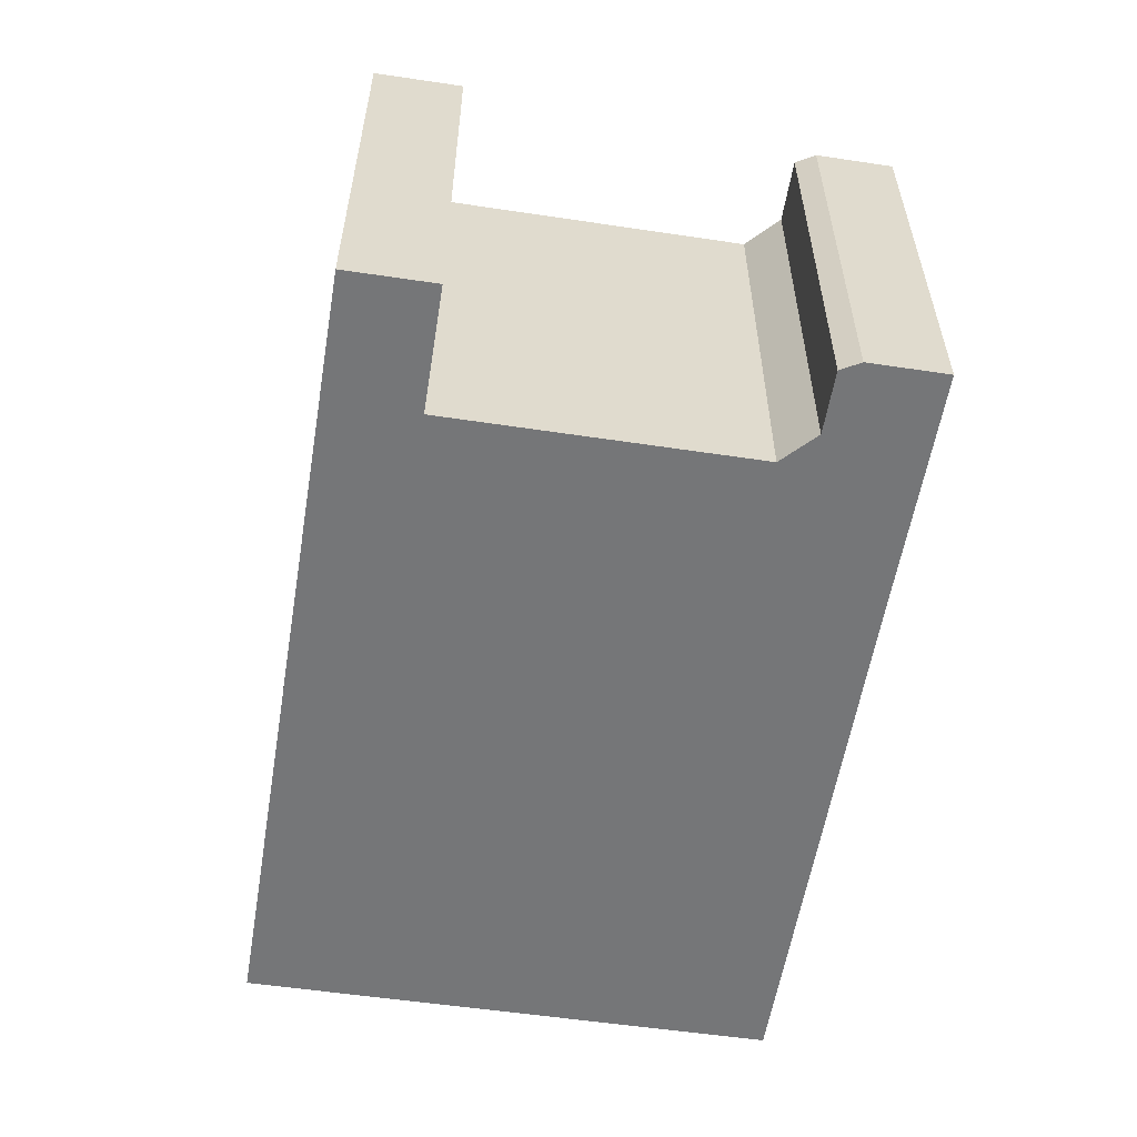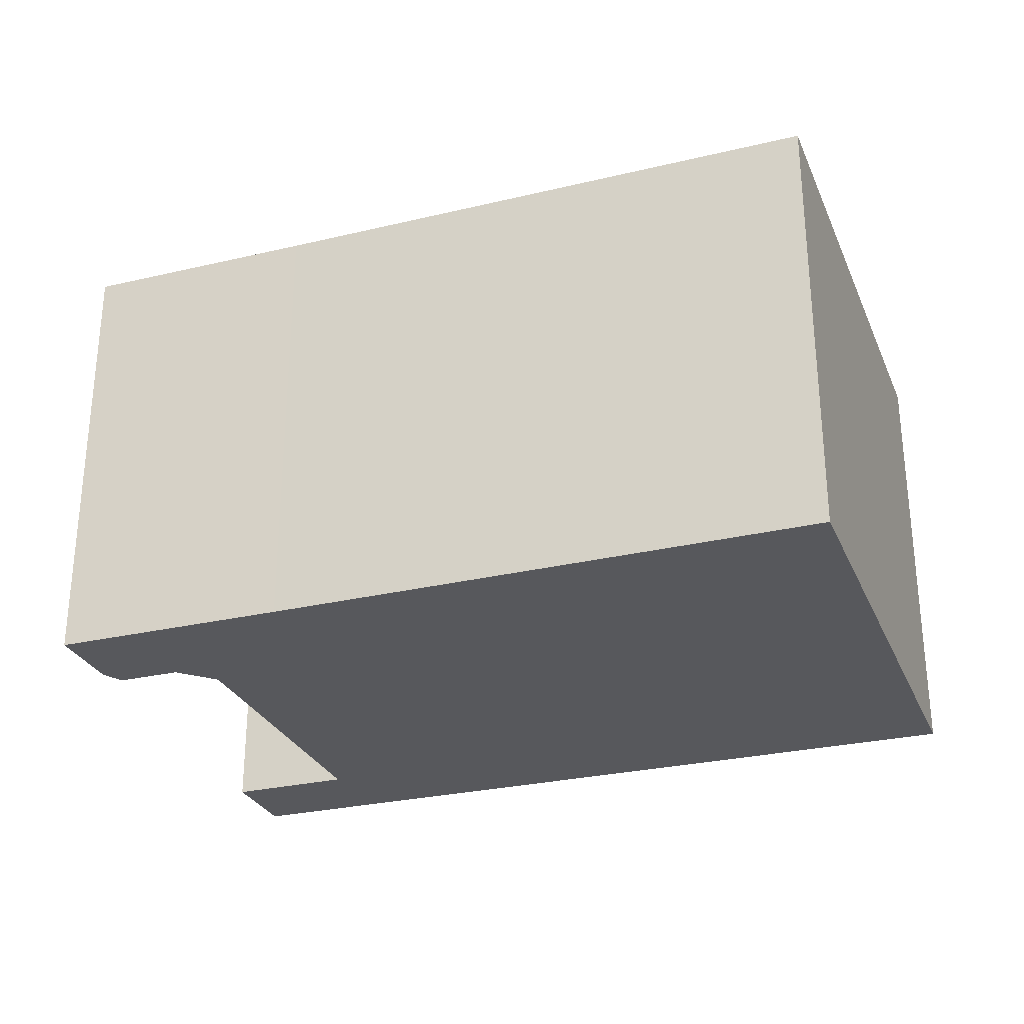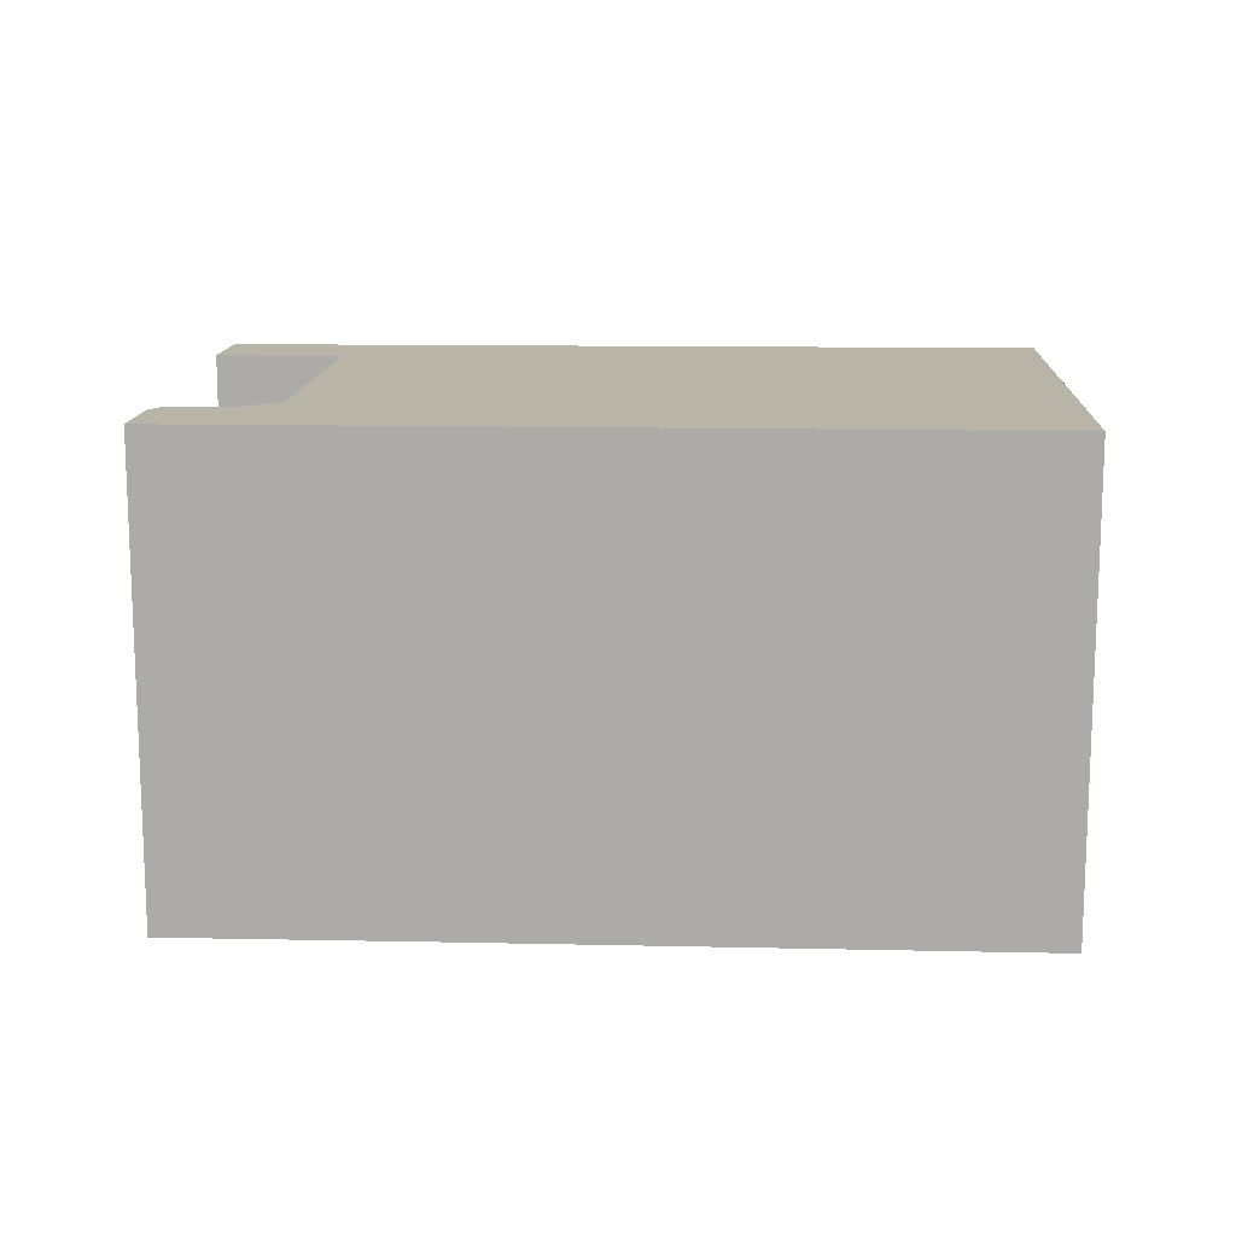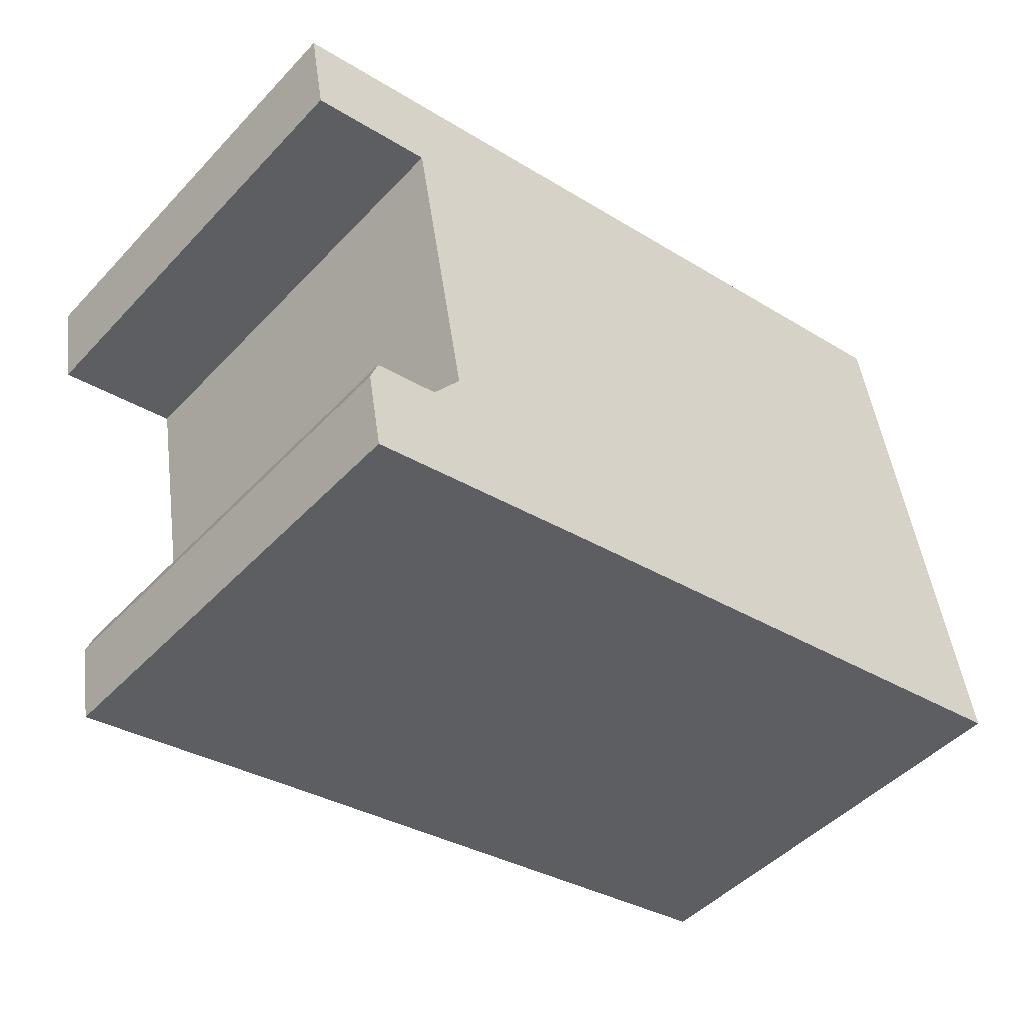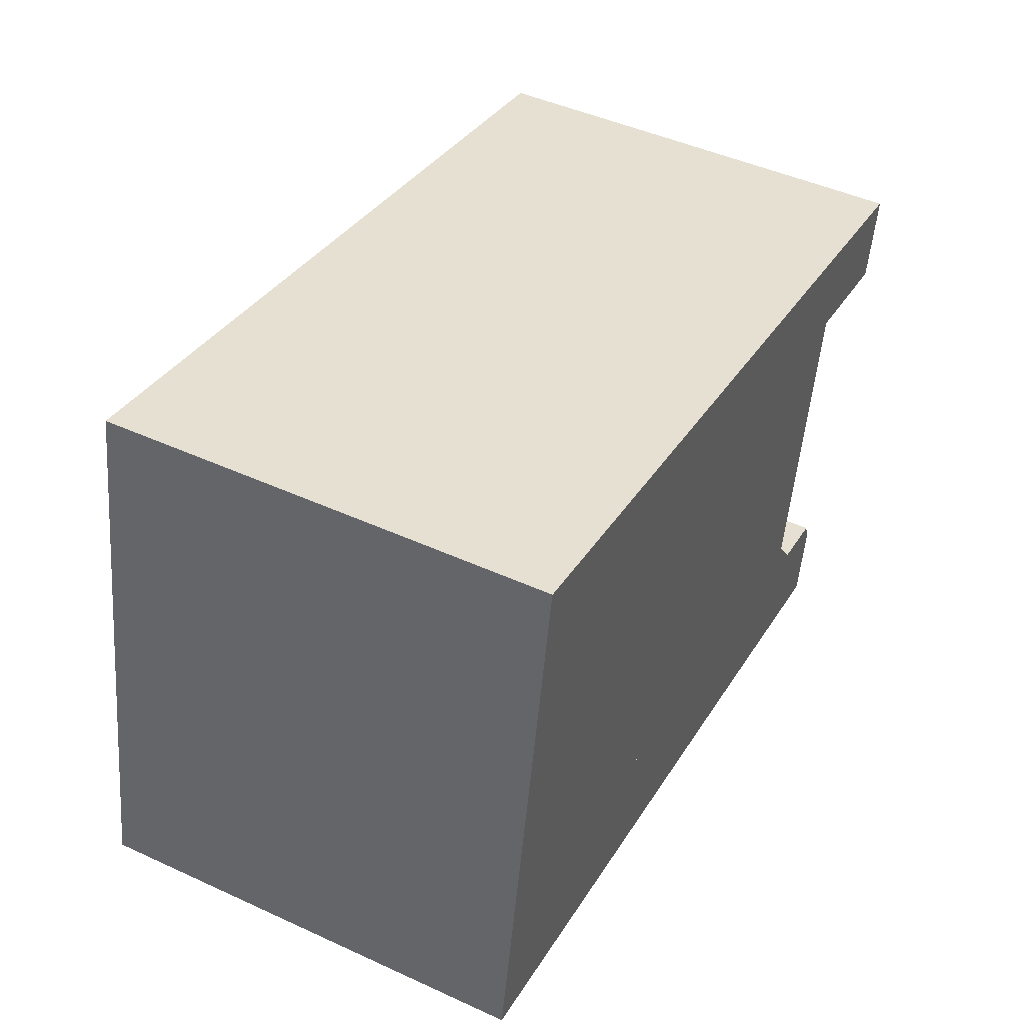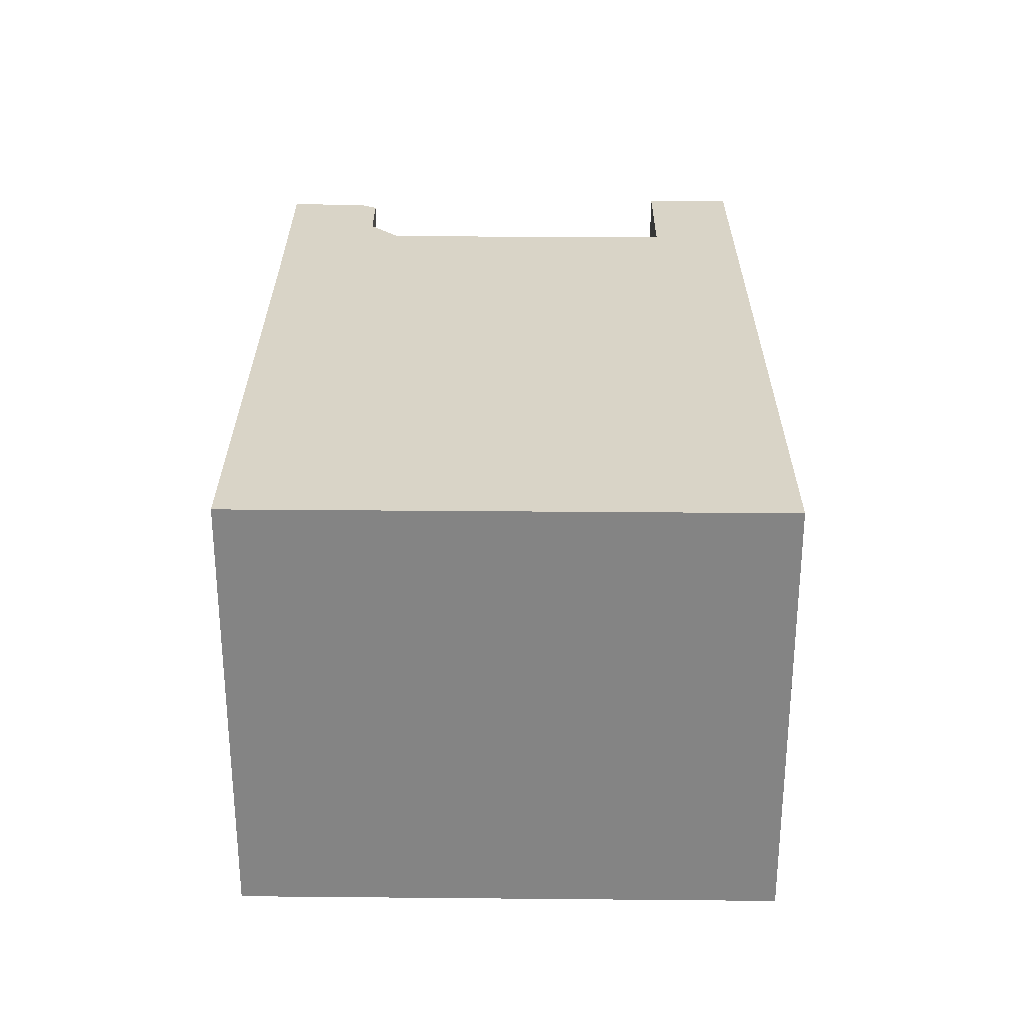
<metadata>
{"format":"obj","ext":"obj","renderer":"f3d","projection":"perspective","resolution":1024,"background":"white","views":[{"elev":-56.8,"azim":91.3,"up":"+Y"},{"elev":-28.5,"azim":-149.9,"up":"+Y"},{"elev":13.3,"azim":-166.8,"up":"+Y"},{"elev":-47.4,"azim":139.5,"up":"+Z"},{"elev":46.3,"azim":-62.4,"up":"+Z"},{"elev":28.6,"azim":-79.2,"up":"+Y"}]}
</metadata>
<code>
v  41.73 20.76 17.56
v  35.21 20.76 14.49
v  37.22 20.76 18.43
v  40.99 20.76 13.44
v  21.02 20.76 21.53
v  1.39 20.76 7.881
v  4.364 20.76 24.73
v  0.9943 20.76 5.633
v  0.000442 20.76 -0.0006566
v  25.69 20.76 -4.69
v  33.81 20.76 6.673
v  31.18 20.76 -5.727
v  33.4 20.76 4.397
v  32.65 20.76 0.2262
v  33.92 20.76 -1.541
v  36.53 20.76 -6.738
v  36.84 20.76 -2.093
v  37.19 20.76 -3.101
v  27.2 -1.343e-16 2.193
v  24.7 20.76 2.634
v  24.7 -1.613e-16 2.635
v  27.2 20.76 2.193
v  27.78 20.76 5.432
v  27.77 -3.326e-16 5.432
v  28.17 20.76 7.678
v  28.17 -4.702e-16 7.678
v  29.08 20.76 12.75
v  29.08 -7.805e-16 12.75
v  26.57 20.76 13.23
v  26.57 -8.099e-16 13.23
v  26.69 20.76 13.91
v  26.69 -8.517e-16 13.91
v  23.57 20.76 14.48
v  23.57 -8.869e-16 14.48
v  23.73 20.76 15.22
v  23.73 -9.322e-16 15.22
v  15.52 20.76 16.76
v  15.52 -1.026e-15 16.76
v  13.54 -3.431e-16 5.603
v  13.54 20.76 5.603
v  13.13 -2.017e-16 3.293
v  13.13 20.76 3.293
v  21.26 -1.07e-16 1.747
v  21.26 20.76 1.747
v  21.41 20.76 2.545
v  21.41 -1.558e-16 2.545
v  24.56 -1.184e-16 1.933
v  24.56 20.76 1.933
v  21.02 -1.319e-15 21.53
v  4.363 -1.514e-15 24.73
v  37.22 -1.128e-15 18.43
v  41.73 -1.075e-15 17.56
v  40.99 -8.23e-16 13.44
v  35.21 -8.875e-16 14.49
v  33.81 -4.086e-16 6.674
v  33.4 -2.693e-16 4.397
v  32.65 -1.389e-17 0.2268
v  33.92 9.435e-17 -1.541
v  36.84 1.281e-16 -2.092
v  37.19 1.898e-16 -3.1
v  36.53 4.125e-16 -6.737
v  31.18 3.507e-16 -5.727
v  25.69 2.871e-16 -4.689
v  0 0 0
v  0.9938 -3.45e-16 5.634
v  1.39 -4.826e-16 7.882
g defaultobject
f 1 2 3
f 2 1 4
f 5 6 7
f 6 5 8
f 8 5 9
f 9 5 10
f 10 5 2
f 2 5 3
f 10 2 11
f 10 11 12
f 12 11 13
f 12 13 14
f 12 14 15
f 12 15 16
f 16 15 17
f 16 17 18
f 19 20 21
f 20 19 22
f 23 19 24
f 19 23 22
f 25 24 26
f 24 25 23
f 27 26 28
f 26 27 25
f 29 28 30
f 28 29 27
f 31 30 32
f 30 31 29
f 33 32 34
f 32 33 31
f 35 34 36
f 34 35 33
f 37 36 38
f 36 37 35
f 39 37 38
f 37 39 40
f 41 40 39
f 40 41 42
f 43 42 41
f 42 43 44
f 45 43 46
f 43 45 44
f 47 45 46
f 45 47 48
f 20 47 21
f 47 20 48
f 49 7 50
f 7 49 5
f 51 5 49
f 5 51 3
f 52 3 51
f 3 52 1
f 53 1 52
f 1 53 4
f 2 53 54
f 53 2 4
f 55 2 54
f 2 55 11
f 56 11 55
f 11 56 13
f 57 13 56
f 13 57 14
f 58 14 57
f 14 58 15
f 59 15 58
f 15 59 17
f 60 17 59
f 17 60 18
f 61 18 60
f 18 61 16
f 12 61 62
f 61 12 16
f 10 62 63
f 62 10 12
f 9 63 64
f 63 9 10
f 8 64 65
f 64 8 9
f 6 65 66
f 65 6 8
f 7 66 50
f 66 7 6
f 66 49 50
f 49 66 51
f 51 66 65
f 51 65 64
f 51 64 52
f 52 64 54
f 54 64 55
f 55 64 63
f 55 63 56
f 56 63 57
f 57 63 58
f 58 63 59
f 59 63 62
f 59 62 60
f 60 62 61
f 53 52 54

</code>
